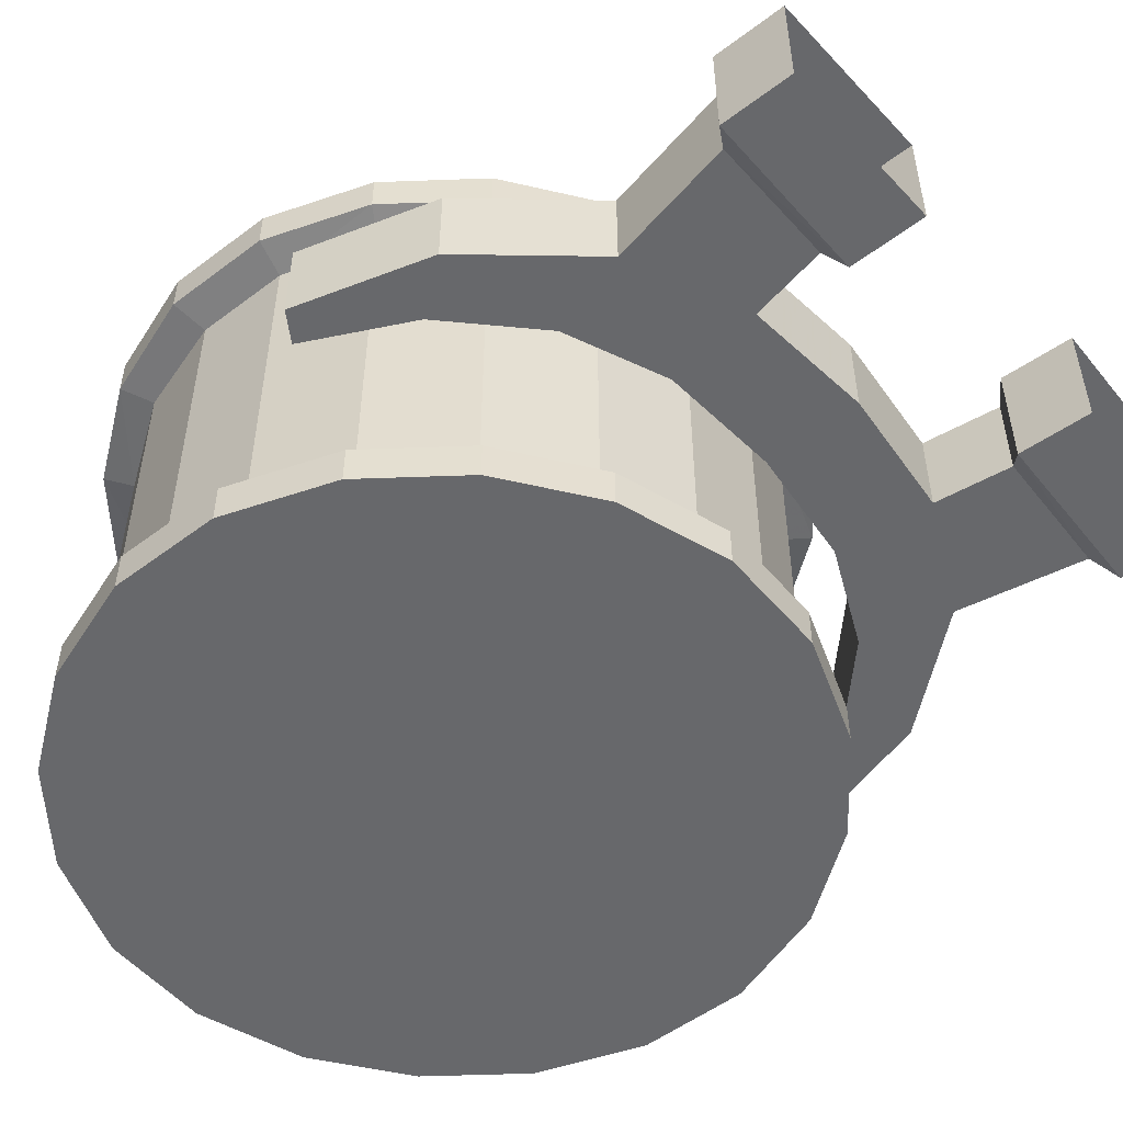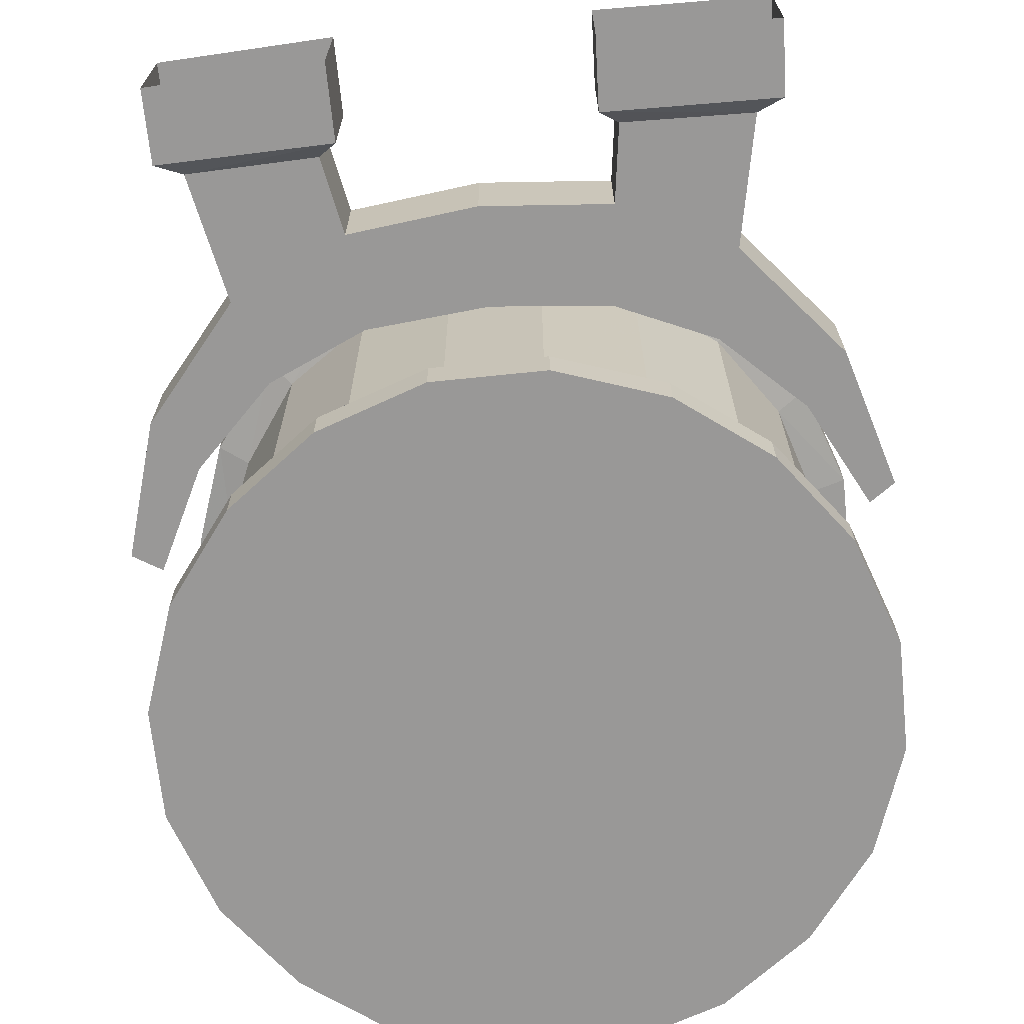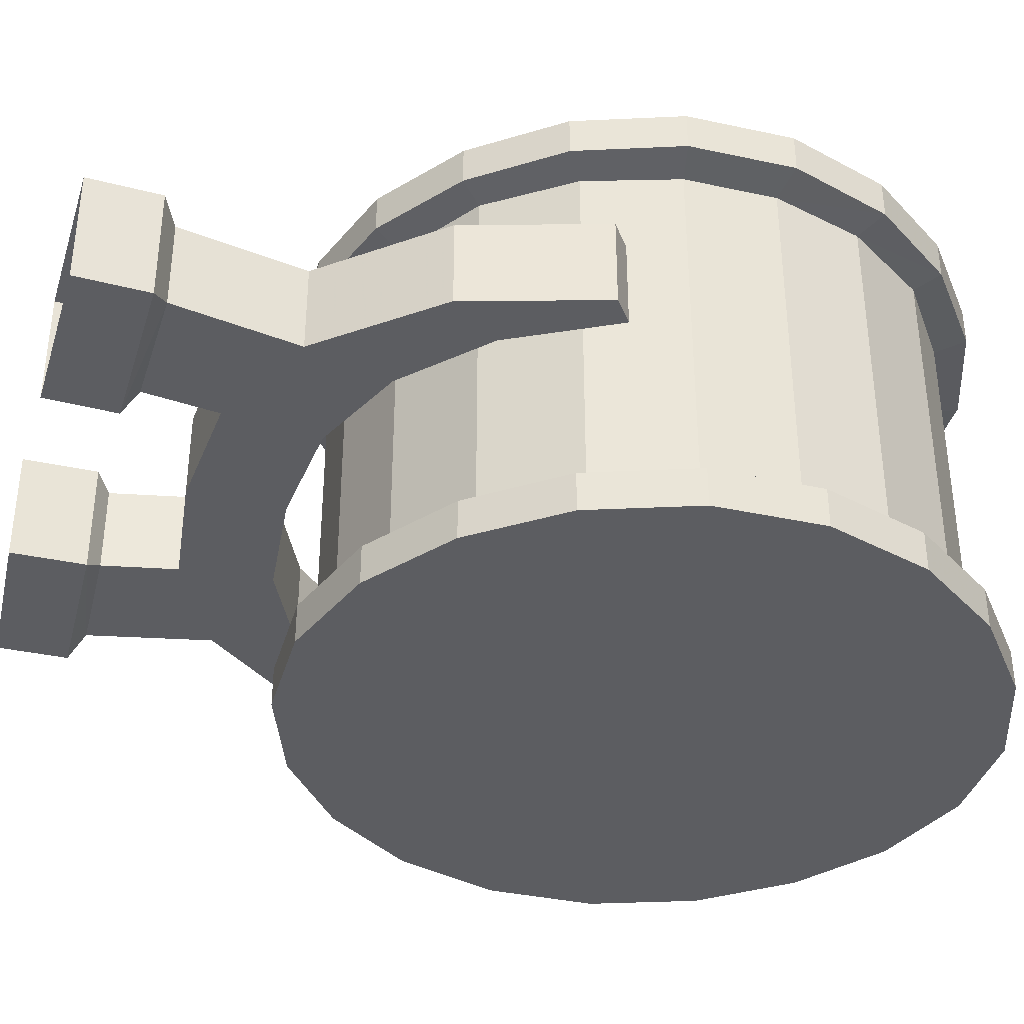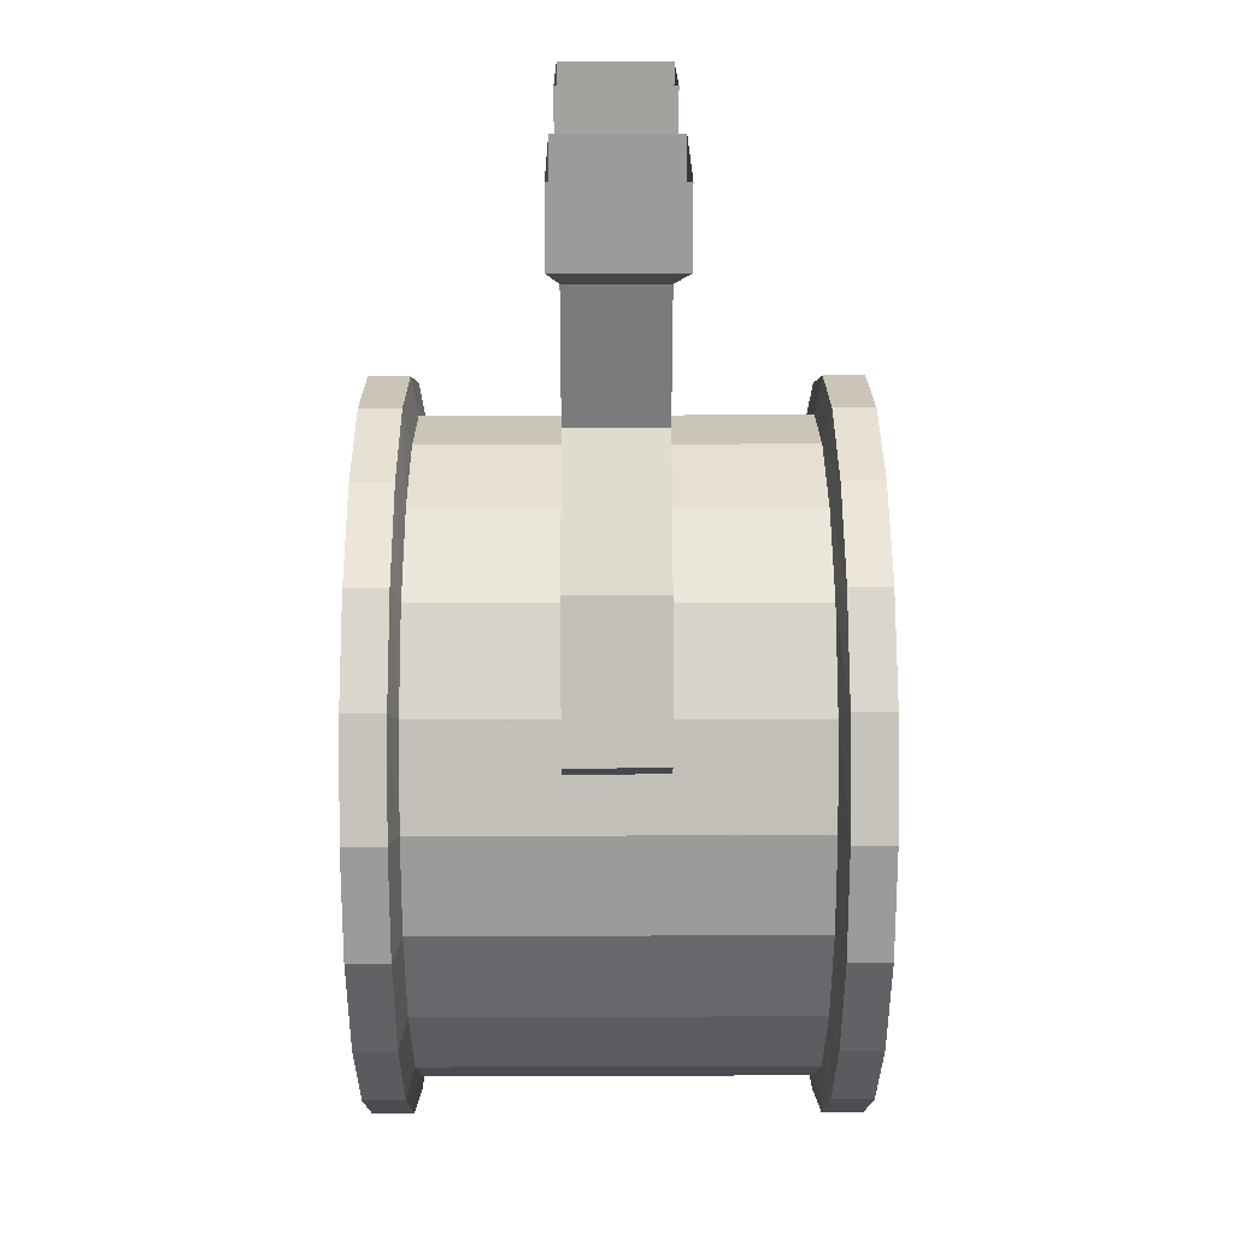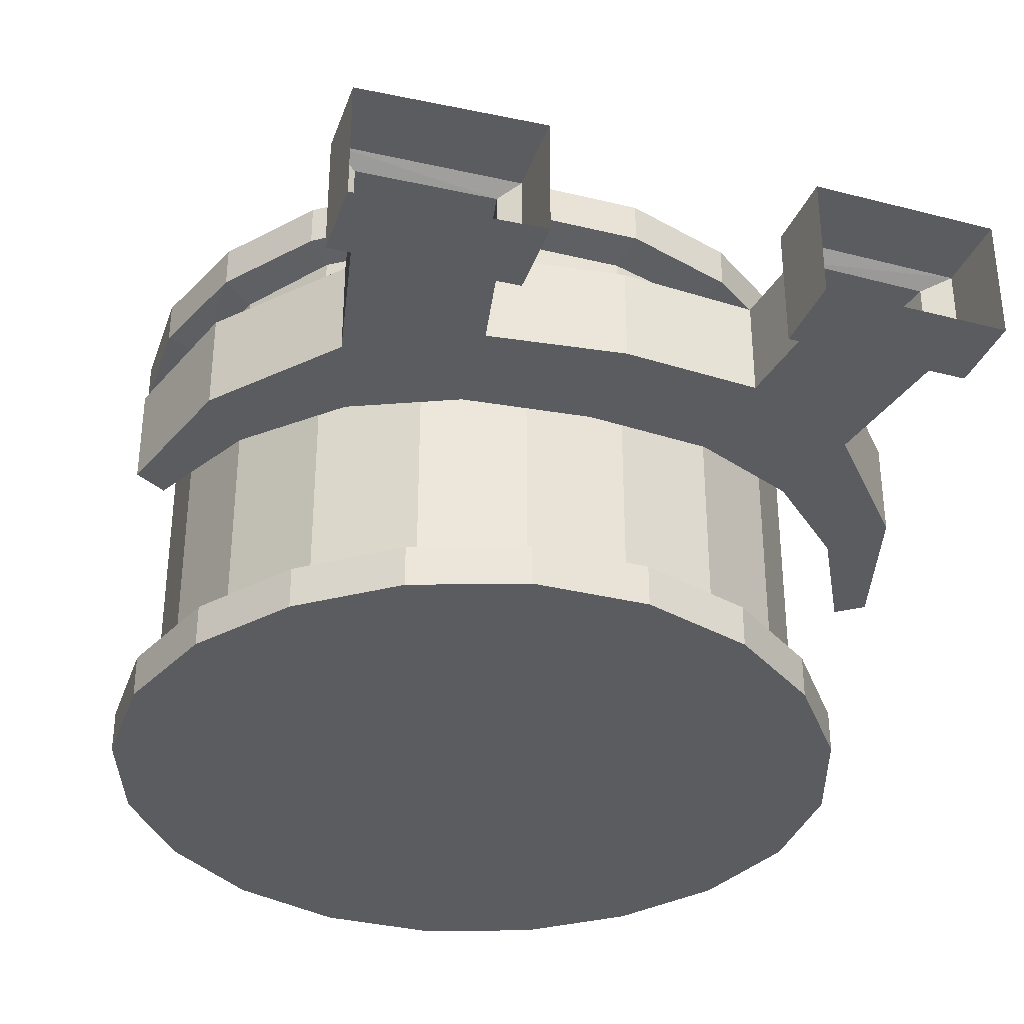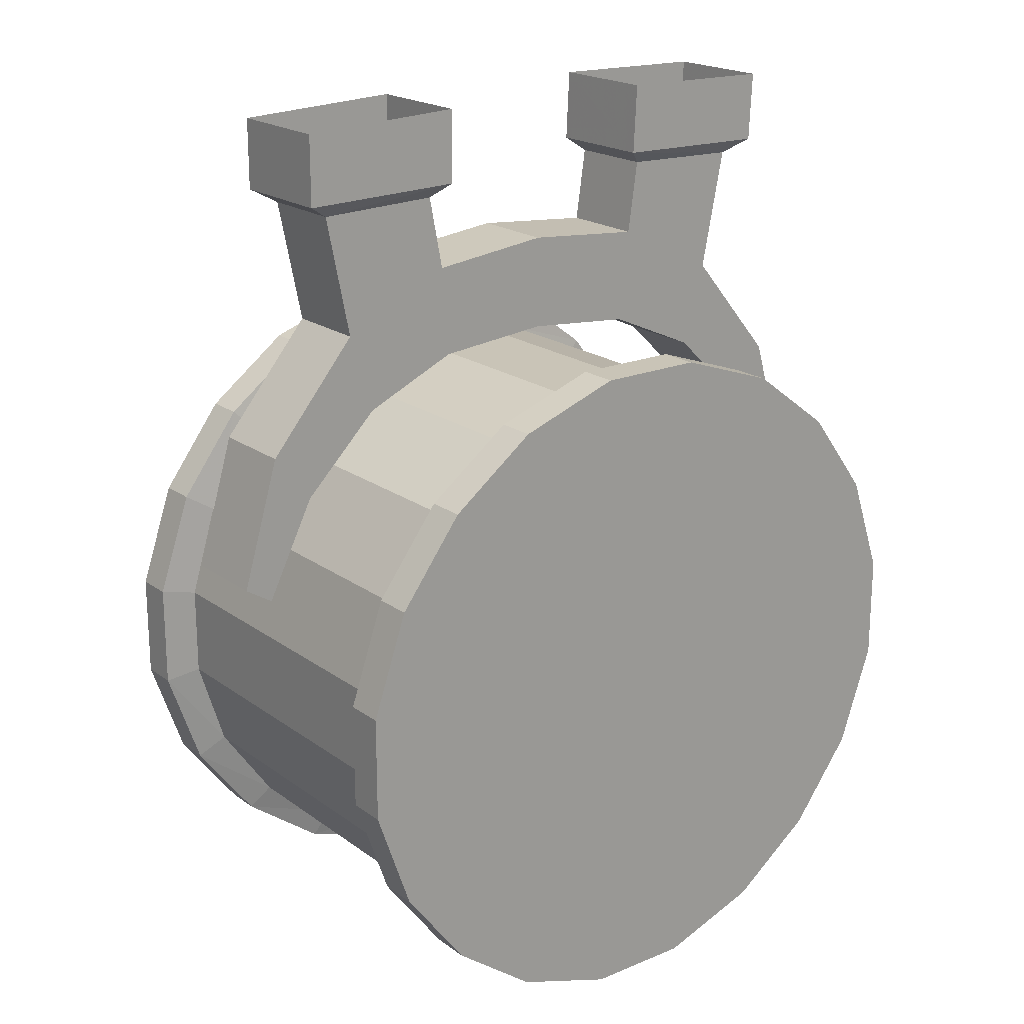
<metadata>
{"format":"obj","ext":"obj","renderer":"f3d","projection":"perspective","resolution":1024,"background":"white","views":[{"elev":-52.4,"azim":129.1,"up":"+Z"},{"elev":-68.7,"azim":-174.1,"up":"+Z"},{"elev":-37.0,"azim":-105.6,"up":"+Z"},{"elev":20.4,"azim":89.7,"up":"+Y"},{"elev":-34.8,"azim":162.0,"up":"+Z"},{"elev":19.9,"azim":142.5,"up":"+Y"}]}
</metadata>
<code>
v -0.3047 -1.93 -0.3984
v -0.1016 -1.992 -0.3984
v -0.1016 -1.992 0.3984
v -0.3047 -1.93 0.3984
v -0.4844 -1.805 -0.3984
v -0.5312 -1.852 -0.4141
v -0.3438 -1.992 -0.4141
v -0.1172 -2.07 -0.4141
v 0.1016 -1.992 -0.3984
v 0.1016 -1.992 0.3984
v 0.1172 -2.07 0.4141
v -0.1172 -2.07 0.4141
v -0.3438 -1.992 0.4141
v -0.4844 -1.805 0.3984
v -0.6094 -1.625 -0.3984
v -0.6719 -1.664 -0.4141
v -0.6719 -1.664 -0.5
v -0.5312 -1.852 -0.5
v -0.3438 -1.992 -0.5
v -0.1172 -2.07 -0.5
v 0.1172 -2.07 -0.4141
v 0.3047 -1.93 -0.3984
v 0.3047 -1.93 0.3984
v 0.3438 -1.992 0.4141
v 0.3438 -1.992 0.5
v 0.1172 -2.07 0.5
v -0.1172 -2.07 0.5
v -0.3438 -1.992 0.5
v -0.5312 -1.852 0.4141
v -0.6094 -1.625 0.3984
v -0.6719 -1.422 -0.3984
v -0.75 -1.438 -0.4141
v -0.75 -1.438 -0.5
v 0 -1.32 -0.5
v 0.1172 -2.07 -0.5
v 0.3438 -1.992 -0.4141
v 0.4844 -1.805 -0.3984
v 0.4844 -1.805 0.3984
v 0.5312 -1.852 0.4141
v 0.5312 -1.852 0.5
v 0 -1.32 0.5
v -0.5312 -1.852 0.5
v -0.6719 -1.664 0.4141
v -0.6719 -1.422 0.3984
v -0.6719 -1.219 -0.3984
v -0.75 -1.203 -0.4141
v -0.75 -1.203 -0.5
v -0.6719 -0.9766 -0.5
v -0.5312 -0.7891 -0.5
v -0.3438 -0.6484 -0.5
v -0.1172 -0.5703 -0.5
v 0.1172 -0.5703 -0.5
v 0.3438 -0.6484 -0.5
v 0.5312 -0.7891 -0.5
v 0.6719 -0.9766 -0.5
v 0.75 -1.203 -0.5
v 0.75 -1.438 -0.5
v 0.6719 -1.664 -0.5
v 0.5312 -1.852 -0.5
v 0.3438 -1.992 -0.5
v 0.5312 -1.852 -0.4141
v 0.6094 -1.625 -0.3984
v 0.6094 -1.625 0.3984
v 0.6719 -1.664 0.4141
v 0.6719 -1.664 0.5
v 0.75 -1.438 0.5
v 0.75 -1.203 0.5
v 0.6719 -0.9766 0.5
v 0.5312 -0.7891 0.5
v 0.3438 -0.6484 0.5
v 0.1172 -0.5703 0.5
v -0.1172 -0.5703 0.5
v -0.3438 -0.6484 0.5
v -0.5312 -0.7891 0.5
v -0.6719 -0.9766 0.5
v -0.75 -1.203 0.5
v -0.75 -1.438 0.5
v -0.6719 -1.664 0.5
v -0.75 -1.438 0.4141
v -0.6719 -1.219 0.3984
v -0.6094 -1.016 -0.3984
v -0.6719 -0.9766 -0.4141
v 0.6719 -1.422 -0.3984
v 0.6719 -1.422 0.3984
v 0.75 -1.438 0.4141
v 0.6719 -1.219 -0.3984
v 0.6719 -1.219 0.3984
v 0.75 -1.203 0.4141
v 0.6094 -1.016 -0.3984
v 0.6094 -1.016 0.3984
v 0.6719 -0.9766 0.4141
v -0.6094 -1.016 0.3984
v -0.4844 -0.8359 -0.3984
v -0.5312 -0.7891 -0.4141
v 0.4844 -0.8359 -0.3984
v 0.4844 -0.8359 0.3984
v 0.5312 -0.7891 0.4141
v -0.4844 -0.8359 0.3984
v -0.3047 -0.7109 -0.3984
v -0.3438 -0.6484 -0.4141
v 0.3047 -0.7109 -0.3984
v 0.3047 -0.7109 0.3984
v 0.3438 -0.6484 0.4141
v -0.3047 -0.7109 0.3984
v -0.1016 -0.6484 -0.3984
v -0.1172 -0.5703 -0.4141
v 0.1016 -0.6484 -0.3984
v 0.1016 -0.6484 0.3984
v 0.1172 -0.5703 0.4141
v -0.1016 -0.6484 0.3984
v 0.1172 -0.5703 -0.4141
v -0.1172 -0.5703 0.4141
v -0.625 -0.1797 -0.125
v -0.6328 -0.02344 -0.125
v -0.2656 -0.01562 -0.125
v -0.2578 -0.1719 -0.125
v -0.5703 -0.2109 -0.09375
v -0.5703 -0.2109 0.1016
v -0.625 -0.1797 0.125
v -0.6328 -0.02344 0.125
v -0.2578 -0.1719 0.125
v -0.2656 -0.01562 0.125
v -0.5156 -0.4844 -0.09375
v -0.2969 -0.2031 -0.09375
v -0.2734 -0.3672 -0.09375
v -0.4609 -0.6719 -0.09375
v -0.6328 -0.8359 -0.09375
v -0.7188 -0.7266 -0.09375
v -0.7188 -0.7266 0.1016
v -0.5156 -0.4844 0.1016
v -0.2734 -0.3672 0.1016
v -0.2969 -0.2031 0.1016
v -0.2578 -0.1719 -0.09375
v -0.2656 -0.01562 -0.09375
v -0.25 -0.5781 -0.09375
v -0.25 -0.5781 0.1016
v -0.4609 -0.6719 0.1016
v -0.6328 -0.8359 0.1016
v -0.75 -1.062 -0.09375
v -0.8047 -1.023 -0.09375
v -0.8047 -1.023 0.1016
v -0.75 -1.062 0.1016
v 0 -0.5547 0.1016
v 0 -0.3438 0.1016
v 0 -0.3438 -0.09375
v 0 -0.5547 -0.09375
v -0.625 -0.1797 -0.09375
v -0.6328 -0.02344 -0.09375
v 0.6328 -0.1875 0.125
v 0.6328 -0.1875 -0.125
v 0.6328 -0.03125 -0.125
v 0.6328 -0.03125 0.125
v 0.2656 -0.1797 0.125
v 0.3047 -0.2109 0.1016
v 0.5781 -0.2188 0.1016
v 0.5781 -0.2188 -0.09375
v 0.2656 -0.1797 -0.125
v 0.2656 -0.01562 -0.125
v 0.6328 -0.03125 -0.09375
v 0.6328 -0.1875 -0.09375
v 0.2656 -0.01562 0.125
v 0.2656 -0.1797 -0.09375
v 0.2656 -0.01562 -0.09375
v 0.3047 -0.2109 -0.09375
v 0.5234 -0.4922 -0.09375
v 0.2734 -0.375 -0.09375
v 0.5234 -0.4922 0.1016
v 0.2734 -0.375 0.1016
v 0.4688 -0.6719 0.1016
v 0.6406 -0.8438 0.1016
v 0.7266 -0.7344 0.1016
v 0.7266 -0.7344 -0.09375
v 0.6406 -0.8438 -0.09375
v 0.4688 -0.6719 -0.09375
v 0.2578 -0.5781 -0.09375
v 0.2578 -0.5781 0.1016
v 0.8125 -1.023 0.1016
v 0.8125 -1.023 -0.09375
v 0.75 -1.062 0.1016
v 0.75 -1.062 -0.09375
v -0.75 -1.203 0.4141
v -0.6719 -0.9766 0.4141
v -0.5312 -0.7891 0.4141
v -0.3438 -0.6484 0.4141
v 0.6719 -1.664 -0.4141
v 0.75 -1.438 -0.4141
v 0.75 -1.203 -0.4141
v 0.6719 -0.9766 -0.4141
v 0.5312 -0.7891 -0.4141
v 0.3438 -0.6484 -0.4141
f 1 2 3
f 1 3 4
f 1 4 5
f 2 9 10
f 2 10 3
f 4 14 5
f 5 14 15
f 9 22 23
f 9 23 10
f 14 30 15
f 15 30 31
f 22 37 38
f 22 38 23
f 30 44 31
f 31 44 45
f 37 62 63
f 37 63 38
f 44 80 45
f 45 80 81
f 62 83 84
f 62 84 63
f 83 86 87
f 83 87 84
f 86 89 90
f 86 90 87
f 80 92 81
f 81 92 93
f 89 95 96
f 89 96 90
f 92 98 93
f 93 98 99
f 95 101 102
f 95 102 96
f 98 104 99
f 99 104 105
f 101 107 108
f 101 108 102
f 104 110 105
f 105 110 107
f 110 108 107
f 1 5 6
f 1 6 7
f 1 7 2
f 2 7 8
f 2 8 9
f 3 10 11
f 3 11 12
f 3 12 4
f 4 12 13
f 4 13 14
f 5 15 16
f 5 16 6
f 6 16 17
f 6 17 18
f 6 18 7
f 7 18 19
f 7 19 8
f 8 19 20
f 8 20 21
f 8 21 9
f 9 21 22
f 10 23 24
f 10 24 11
f 11 24 25
f 11 25 26
f 11 26 12
f 12 26 27
f 12 27 13
f 13 27 28
f 13 28 29
f 13 29 14
f 14 29 30
f 15 31 32
f 15 32 16
f 16 32 33
f 16 33 17
f 17 33 34
f 17 34 18
f 18 34 19
f 19 34 20
f 20 34 35
f 20 35 21
f 21 35 36
f 21 36 22
f 22 36 37
f 23 38 39
f 23 39 24
f 24 39 40
f 24 40 25
f 25 40 41
f 25 41 26
f 26 41 27
f 27 41 28
f 28 41 42
f 28 42 29
f 29 42 43
f 29 43 30
f 30 43 44
f 31 45 46
f 31 46 32
f 32 46 47
f 32 47 33
f 33 47 34
f 34 47 48
f 34 48 49
f 34 49 50
f 34 50 51
f 34 51 52
f 34 52 53
f 34 53 54
f 34 54 55
f 34 55 56
f 34 56 57
f 34 57 58
f 34 58 59
f 34 59 60
f 34 60 35
f 35 60 36
f 36 60 61
f 36 61 37
f 37 61 62
f 38 63 64
f 38 64 39
f 39 64 65
f 39 65 40
f 40 65 41
f 41 65 66
f 41 66 67
f 41 67 68
f 41 68 69
f 41 69 70
f 41 70 71
f 41 71 72
f 41 72 73
f 41 73 74
f 41 74 75
f 41 75 76
f 41 76 77
f 41 77 78
f 41 78 42
f 42 78 43
f 43 78 79
f 43 79 44
f 44 79 80
f 45 81 82
f 45 82 46
f 46 82 48
f 46 48 47
f 63 84 85
f 63 85 64
f 64 85 66
f 64 66 65
f 84 87 88
f 84 88 85
f 85 88 67
f 85 67 66
f 87 90 91
f 87 91 88
f 88 91 68
f 88 68 67
f 81 93 94
f 81 94 82
f 82 94 49
f 82 49 48
f 90 96 97
f 90 97 91
f 91 97 69
f 91 69 68
f 93 99 100
f 93 100 94
f 94 100 50
f 94 50 49
f 96 102 103
f 96 103 97
f 97 103 70
f 97 70 69
f 99 105 106
f 99 106 100
f 100 106 51
f 100 51 50
f 102 108 109
f 102 109 103
f 103 109 71
f 103 71 70
f 105 107 111
f 105 111 106
f 106 111 52
f 106 52 51
f 108 110 112
f 108 112 109
f 109 112 72
f 109 72 71
f 78 77 79
f 79 77 181
f 79 181 80
f 80 181 92
f 92 181 182
f 92 182 98
f 98 182 183
f 98 183 104
f 104 183 184
f 104 184 110
f 110 184 112
f 112 184 73
f 112 73 72
f 77 76 181
f 181 76 182
f 182 76 75
f 182 75 183
f 183 75 74
f 183 74 184
f 184 74 73
f 61 185 62
f 62 185 83
f 83 185 186
f 83 186 86
f 86 186 187
f 86 187 89
f 89 187 188
f 89 188 95
f 95 188 189
f 95 189 101
f 101 189 190
f 101 190 107
f 107 190 111
f 111 190 53
f 111 53 52
f 60 59 61
f 61 59 185
f 185 59 58
f 185 58 186
f 186 58 57
f 186 57 187
f 187 57 56
f 187 56 188
f 188 56 55
f 188 55 189
f 189 55 54
f 189 54 190
f 190 54 53
f 34 58 59
f 113 114 115
f 113 115 116
f 113 116 117
f 113 117 118
f 113 118 119
f 113 119 114
f 114 119 120
f 120 119 121
f 120 121 122
f 122 121 116
f 122 116 115
f 123 117 124
f 123 124 125
f 123 125 126
f 123 126 127
f 123 127 128
f 123 128 129
f 123 129 130
f 123 130 117
f 117 130 118
f 118 130 131
f 118 131 132
f 118 132 119
f 119 132 121
f 121 132 124
f 121 124 116
f 116 124 117
f 124 116 133
f 133 116 115
f 133 115 134
f 132 131 125
f 132 125 124
f 125 135 126
f 126 135 136
f 126 136 137
f 126 137 127
f 127 137 138
f 127 138 139
f 127 139 128
f 128 139 140
f 128 140 141
f 128 141 129
f 129 141 142
f 129 142 138
f 129 138 130
f 130 138 137
f 130 137 131
f 131 137 136
f 131 136 143
f 131 143 144
f 131 144 145
f 131 145 125
f 125 145 146
f 125 146 135
f 135 146 143
f 135 143 136
f 142 141 140
f 142 140 139
f 142 139 138
f 147 113 117
f 113 147 148
f 113 148 114
f 149 150 151
f 149 151 152
f 149 152 153
f 149 153 154
f 149 154 155
f 149 155 150
f 150 155 156
f 150 156 157
f 150 157 158
f 150 158 151
f 150 151 159
f 150 159 160
f 150 160 156
f 161 158 157
f 161 157 153
f 161 153 152
f 162 163 158
f 162 158 157
f 162 157 164
f 164 157 156
f 164 156 165
f 164 165 166
f 164 166 154
f 164 154 153
f 164 153 157
f 167 165 156
f 167 156 155
f 167 155 168
f 167 168 169
f 167 169 170
f 167 170 171
f 167 171 165
f 165 171 172
f 165 172 173
f 165 173 174
f 165 174 166
f 166 174 175
f 166 175 146
f 166 146 145
f 166 145 168
f 166 168 154
f 154 168 155
f 143 146 175
f 143 175 176
f 143 176 168
f 143 168 144
f 144 168 145
f 176 175 174
f 176 174 169
f 176 169 168
f 177 178 172
f 177 172 171
f 177 171 179
f 177 179 178
f 178 179 180
f 178 180 172
f 172 180 173
f 173 180 170
f 173 170 169
f 173 169 174
f 180 179 170
f 170 179 171

</code>
